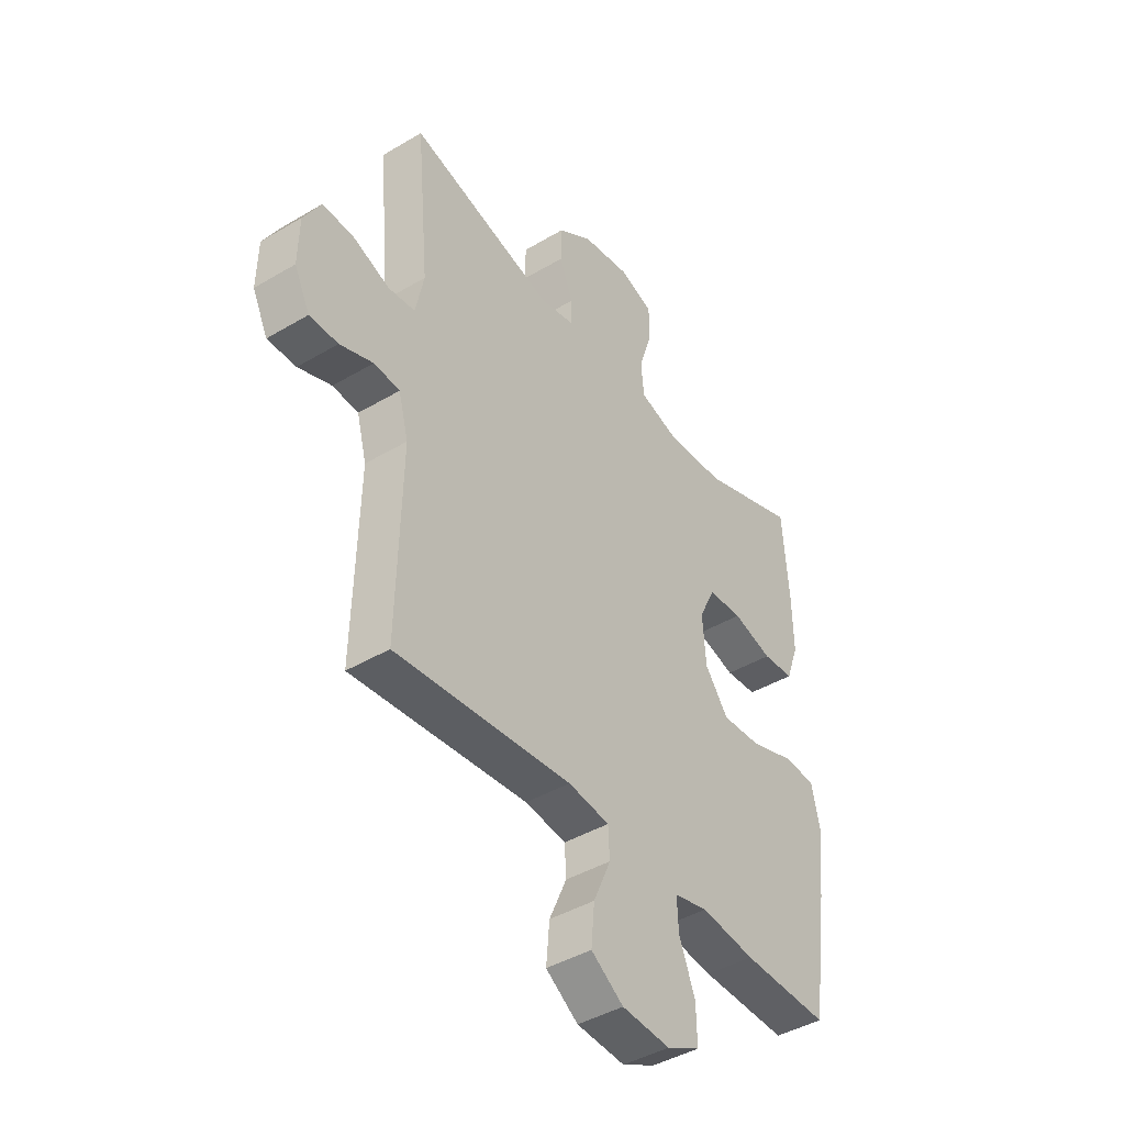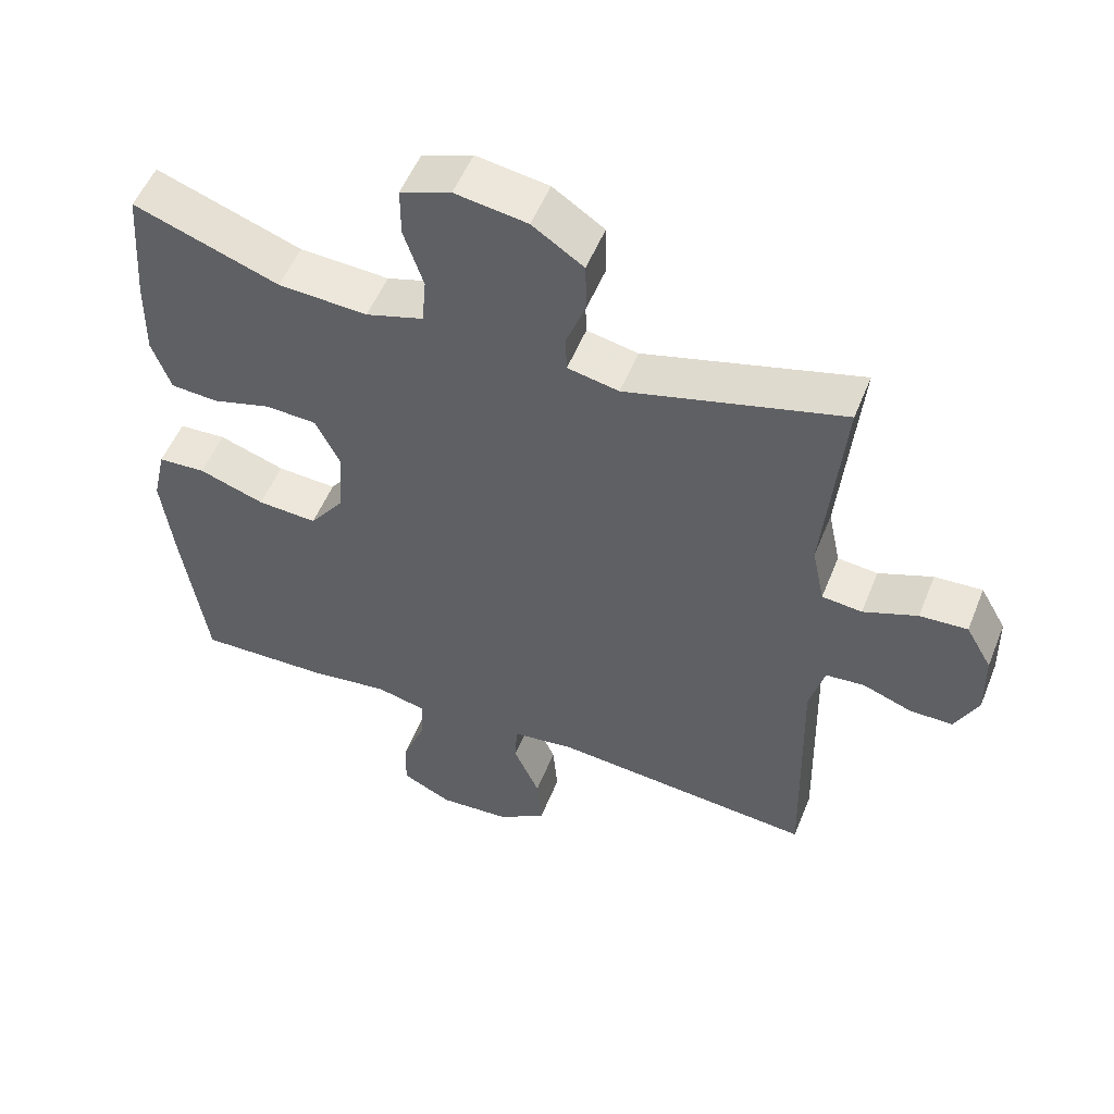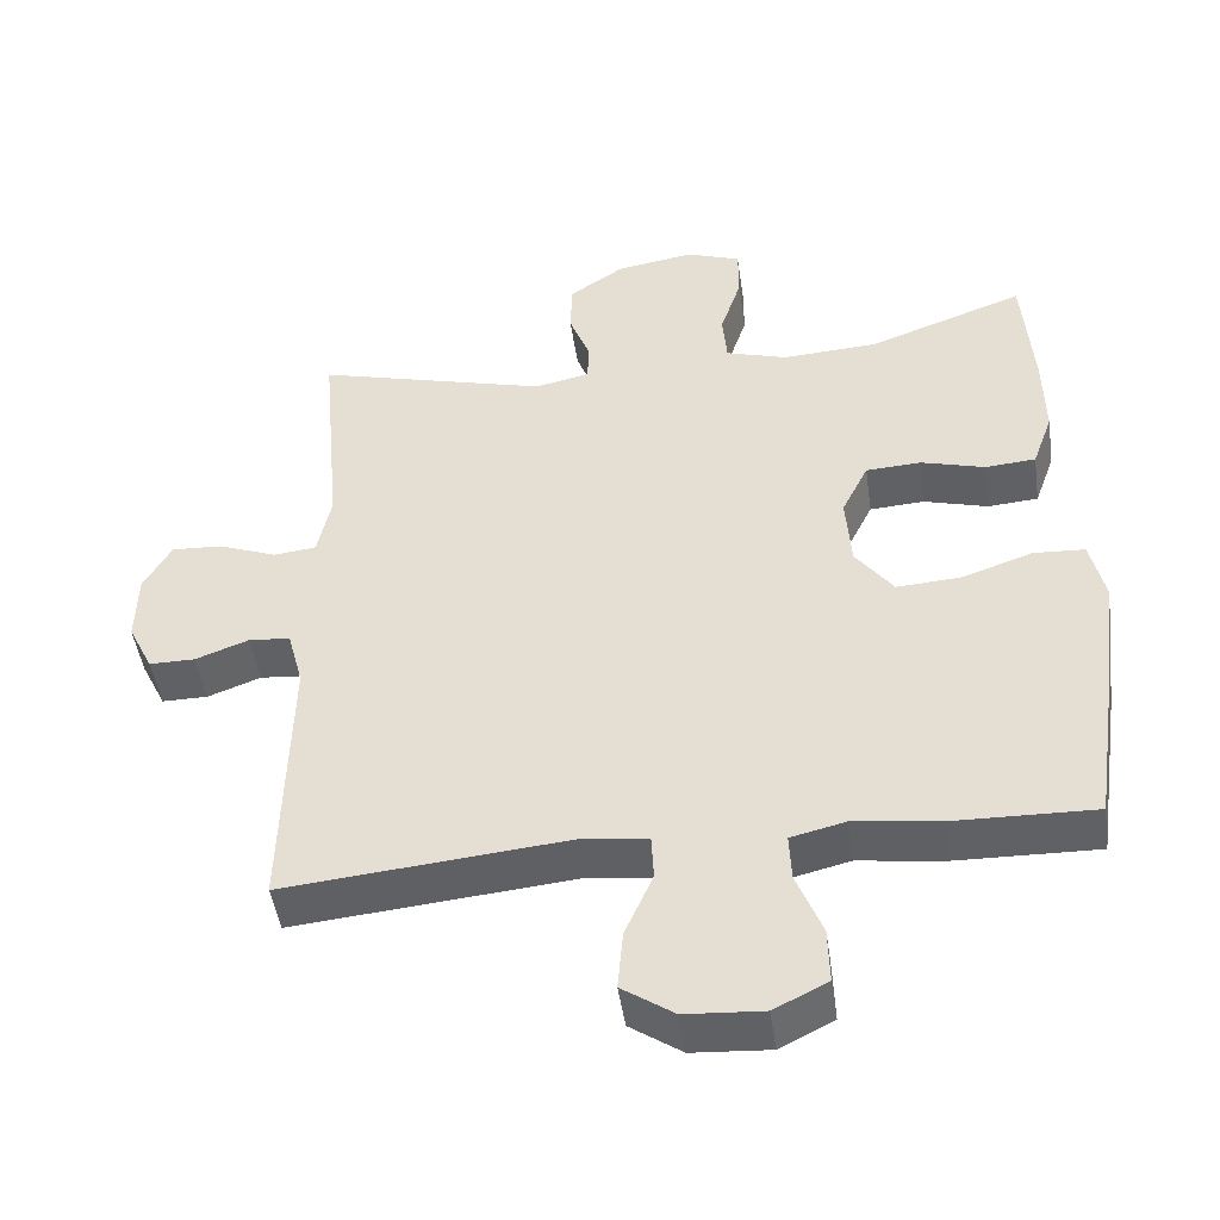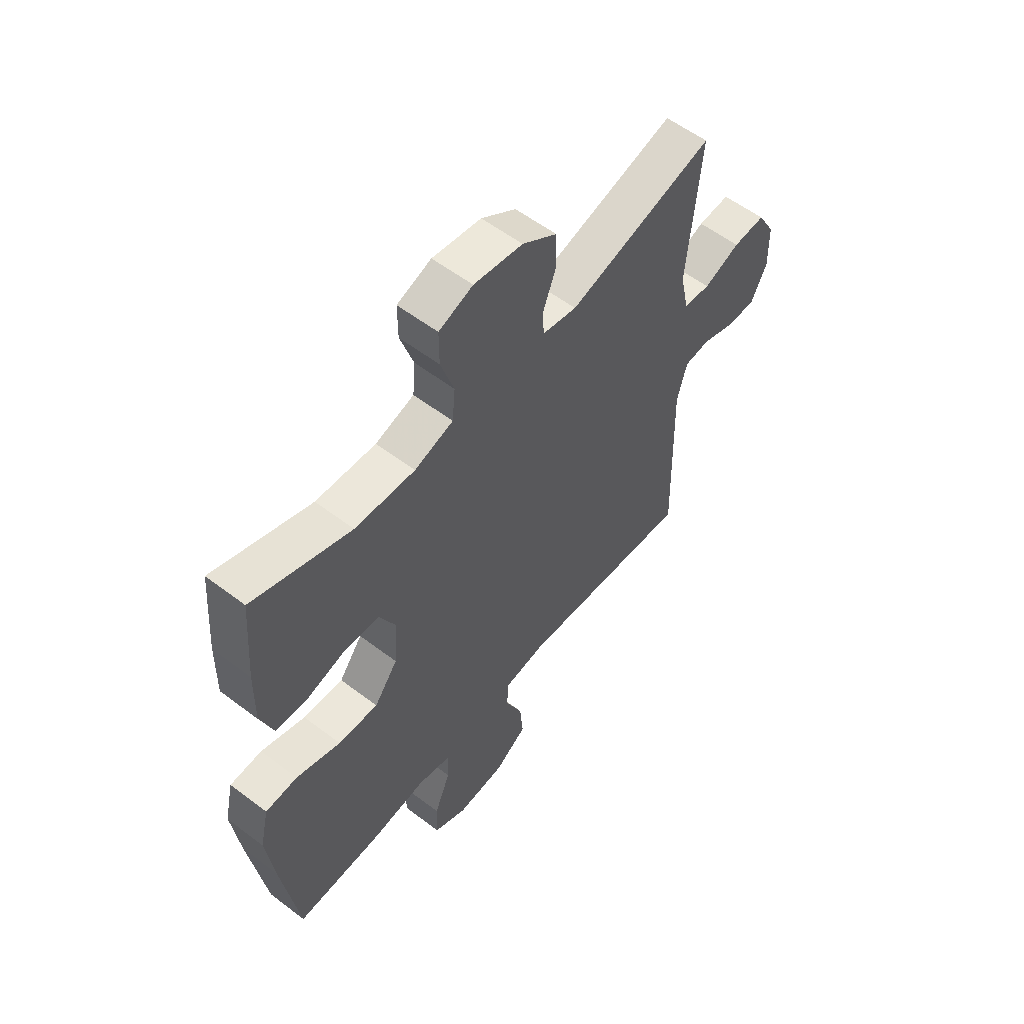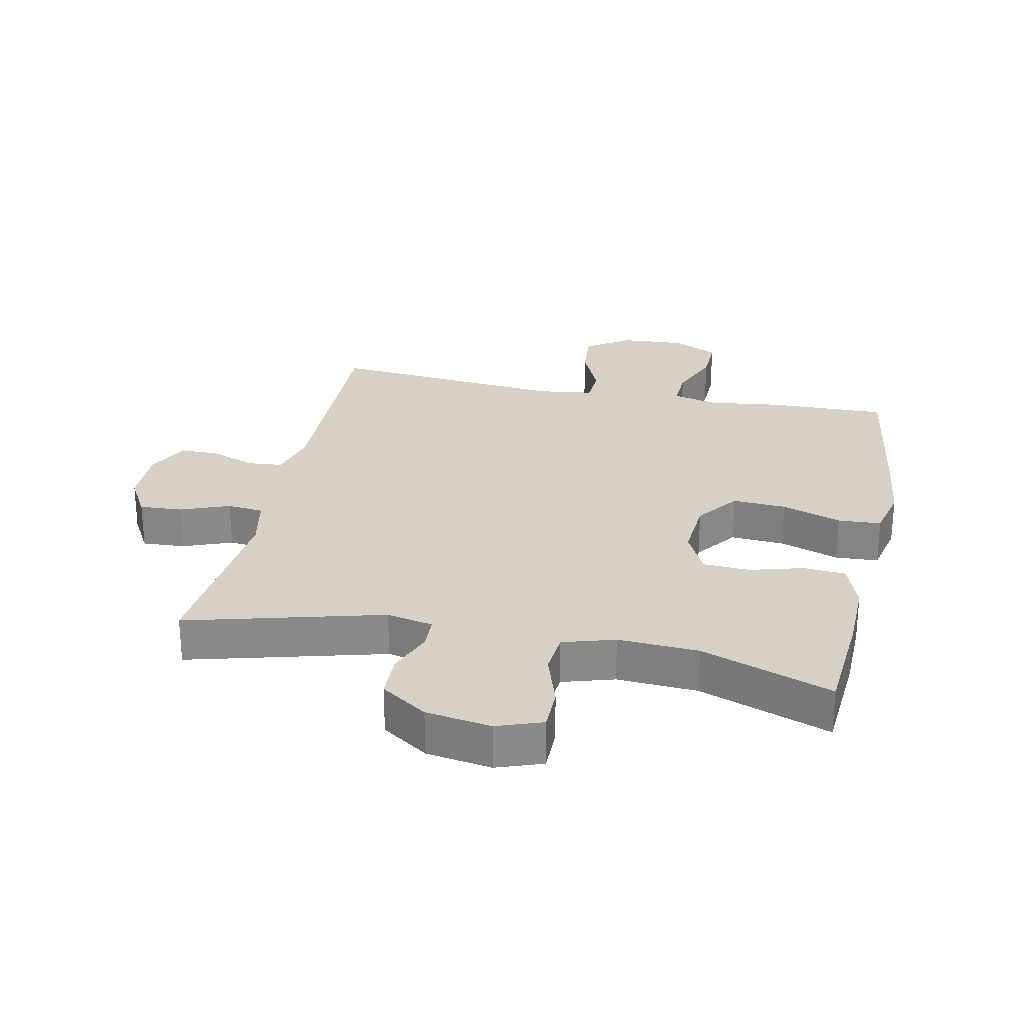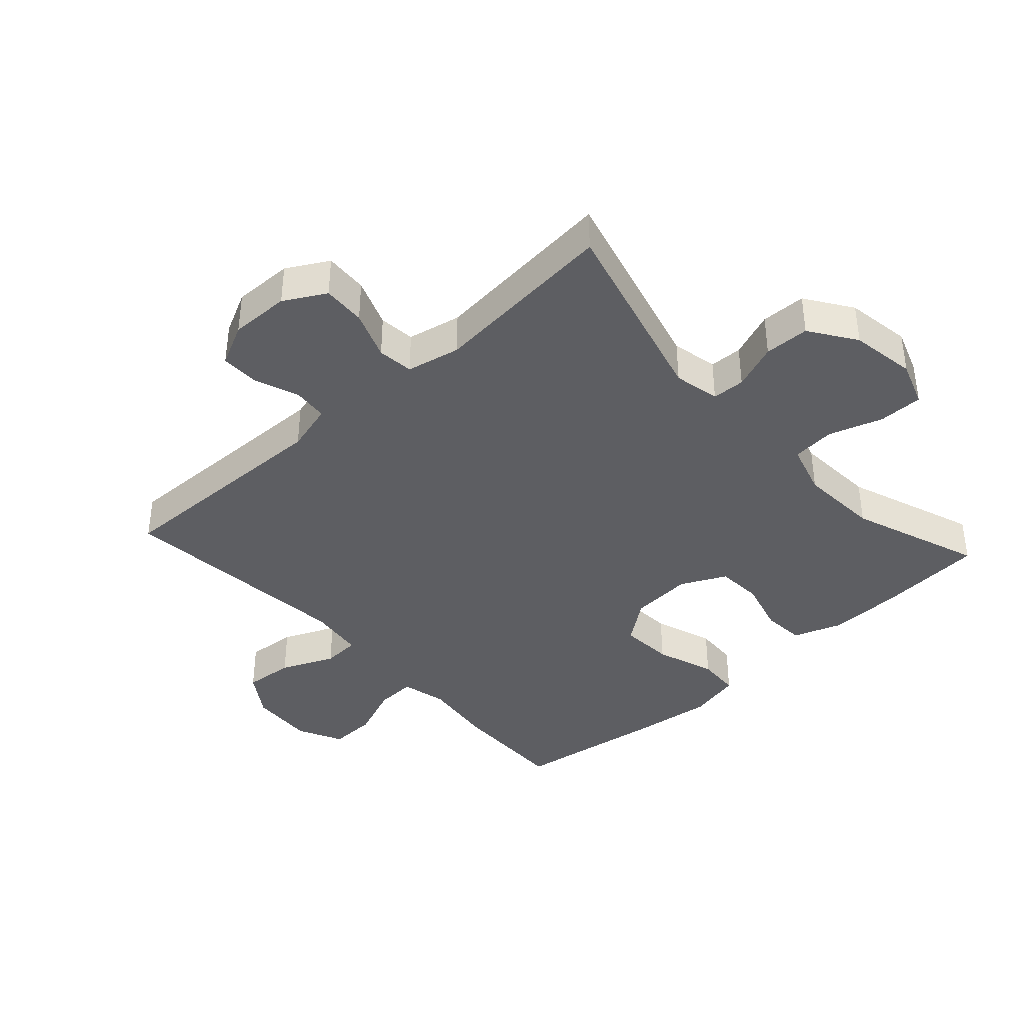
<metadata>
{"format":"obj","ext":"obj","renderer":"f3d","projection":"perspective","resolution":1024,"background":"white","views":[{"elev":-42.7,"azim":-54.7,"up":"+Z"},{"elev":53.0,"azim":-158.4,"up":"+Z"},{"elev":-47.1,"azim":8.2,"up":"+Z"},{"elev":57.1,"azim":128.4,"up":"+Z"},{"elev":27.0,"azim":11.9,"up":"+Y"},{"elev":-39.2,"azim":-47.5,"up":"+Y"}]}
</metadata>
<code>
v 0.5 0.07 -0.5
v 0.314 0.07 -0.495
v 0.199 0.07 -0.48
v 0.127 0.07 -0.497
v 0.13 0.07 -0.56
v 0.164 0.07 -0.645
v 0.166 0.07 -0.719
v 0.095 0.07 -0.754
v -0.008 0.07 -0.747
v -0.077 0.07 -0.7
v -0.07 0.07 -0.621
v -0.033 0.07 -0.537
v -0.036 0.07 -0.478
v -0.124 0.07 -0.466
v -0.5 0.07 -0.5
v -0.491 0.07 -0.136
v -0.512 0.07 -0.058
v -0.567 0.07 -0.053
v -0.638 0.07 -0.079
v -0.699 0.07 -0.079
v -0.732 0.07 -0.012
v -0.73 0.07 0.082
v -0.693 0.07 0.147
v -0.625 0.07 0.143
v -0.548 0.07 0.113
v -0.491 0.07 0.119
v -0.473 0.07 0.204
v -0.5 0.07 0.5
v -0.191 0.07 0.417
v -0.118 0.07 0.432
v -0.116 0.07 0.484
v -0.144 0.07 0.557
v -0.142 0.07 0.628
v -0.069 0.07 0.677
v 0.034 0.07 0.693
v 0.106 0.07 0.667
v 0.106 0.07 0.597
v 0.078 0.07 0.512
v 0.084 0.07 0.444
v 0.166 0.07 0.419
v 0.293 0.07 0.426
v 0.5 0.07 0.5
v 0.513 0.07 0.329
v 0.515 0.07 0.214
v 0.488 0.07 0.139
v 0.421 0.07 0.134
v 0.336 0.07 0.158
v 0.263 0.07 0.154
v 0.228 0.07 0.083
v 0.235 0.07 -0.015
v 0.285 0.07 -0.082
v 0.37 0.07 -0.077
v 0.464 0.07 -0.045
v 0.532 0.07 -0.049
v 0.551 0.07 -0.133
v 0.535 0.07 -0.263
v 0.5 0 -0.5
v 0.314 0 -0.495
v 0.199 0 -0.48
v 0.127 0 -0.497
v 0.13 0 -0.56
v 0.164 0 -0.645
v 0.166 0 -0.719
v 0.095 0 -0.754
v -0.008 0 -0.747
v -0.077 0 -0.7
v -0.07 0 -0.621
v -0.033 0 -0.537
v -0.036 0 -0.478
v -0.124 0 -0.466
v -0.5 0 -0.5
v -0.491 0 -0.136
v -0.512 0 -0.058
v -0.567 0 -0.053
v -0.638 0 -0.079
v -0.699 0 -0.079
v -0.732 0 -0.012
v -0.73 0 0.082
v -0.693 0 0.147
v -0.625 0 0.143
v -0.548 0 0.113
v -0.491 0 0.119
v -0.473 0 0.204
v -0.5 0 0.5
v -0.191 0 0.417
v -0.118 0 0.432
v -0.116 0 0.484
v -0.144 0 0.557
v -0.142 0 0.628
v -0.069 0 0.677
v 0.034 0 0.693
v 0.106 0 0.667
v 0.106 0 0.597
v 0.078 0 0.512
v 0.084 0 0.444
v 0.166 0 0.419
v 0.293 0 0.426
v 0.5 0 0.5
v 0.513 0 0.329
v 0.515 0 0.214
v 0.488 0 0.139
v 0.421 0 0.134
v 0.336 0 0.158
v 0.263 0 0.154
v 0.228 0 0.083
v 0.235 0 -0.015
v 0.285 0 -0.082
v 0.37 0 -0.077
v 0.464 0 -0.045
v 0.532 0 -0.049
v 0.551 0 -0.133
v 0.535 0 -0.263
f 1 2 3
f 56 1 3
f 55 56 3
f 54 55 3
f 53 54 3
f 52 53 3
f 51 52 3 4
f 50 51 4
f 49 50 4
f 45 46 47
f 44 45 47
f 43 44 47
f 42 43 47
f 41 42 47
f 40 41 47 48
f 39 40 48 49
f 36 37 38
f 35 36 38
f 34 35 38
f 33 34 38
f 32 33 38
f 31 32 38
f 30 31 38 39
f 39 49 4
f 30 39 4
f 29 30 4
f 23 24 25
f 22 23 25
f 21 22 25
f 20 21 25
f 19 20 25
f 18 19 25
f 17 18 25 26
f 16 17 26 27
f 14 15 16 27
f 10 11 12
f 9 10 12
f 8 9 12
f 7 8 12
f 6 7 12
f 5 6 12
f 5 12 13
f 4 5 13
f 27 28 29
f 14 27 29
f 13 14 29
f 4 13 29
f 59 58 57
f 59 57 112
f 59 112 111
f 59 111 110
f 59 110 109
f 59 109 108
f 60 59 108 107
f 60 107 106
f 60 106 105
f 103 102 101
f 103 101 100
f 103 100 99
f 103 99 98
f 103 98 97
f 104 103 97 96
f 105 104 96 95
f 94 93 92
f 94 92 91
f 94 91 90
f 94 90 89
f 94 89 88
f 94 88 87
f 95 94 87 86
f 60 105 95
f 60 95 86
f 60 86 85
f 81 80 79
f 81 79 78
f 81 78 77
f 81 77 76
f 81 76 75
f 81 75 74
f 82 81 74 73
f 83 82 73 72
f 83 72 71 70
f 68 67 66
f 68 66 65
f 68 65 64
f 68 64 63
f 68 63 62
f 68 62 61
f 69 68 61
f 69 61 60
f 85 84 83
f 85 83 70
f 85 70 69
f 85 69 60
f 1 57 58 2
f 2 58 59 3
f 3 59 60 4
f 4 60 61 5
f 5 61 62 6
f 6 62 63 7
f 7 63 64 8
f 8 64 65 9
f 9 65 66 10
f 10 66 67 11
f 11 67 68 12
f 12 68 69 13
f 13 69 70 14
f 14 70 71 15
f 15 71 72 16
f 16 72 73 17
f 17 73 74 18
f 18 74 75 19
f 19 75 76 20
f 20 76 77 21
f 21 77 78 22
f 22 78 79 23
f 23 79 80 24
f 24 80 81 25
f 25 81 82 26
f 26 82 83 27
f 27 83 84 28
f 28 84 85 29
f 29 85 86 30
f 30 86 87 31
f 31 87 88 32
f 32 88 89 33
f 33 89 90 34
f 34 90 91 35
f 35 91 92 36
f 36 92 93 37
f 37 93 94 38
f 38 94 95 39
f 39 95 96 40
f 40 96 97 41
f 41 97 98 42
f 42 98 99 43
f 43 99 100 44
f 44 100 101 45
f 45 101 102 46
f 46 102 103 47
f 47 103 104 48
f 48 104 105 49
f 49 105 106 50
f 50 106 107 51
f 51 107 108 52
f 52 108 109 53
f 53 109 110 54
f 54 110 111 55
f 55 111 112 56
f 56 112 57 1

</code>
